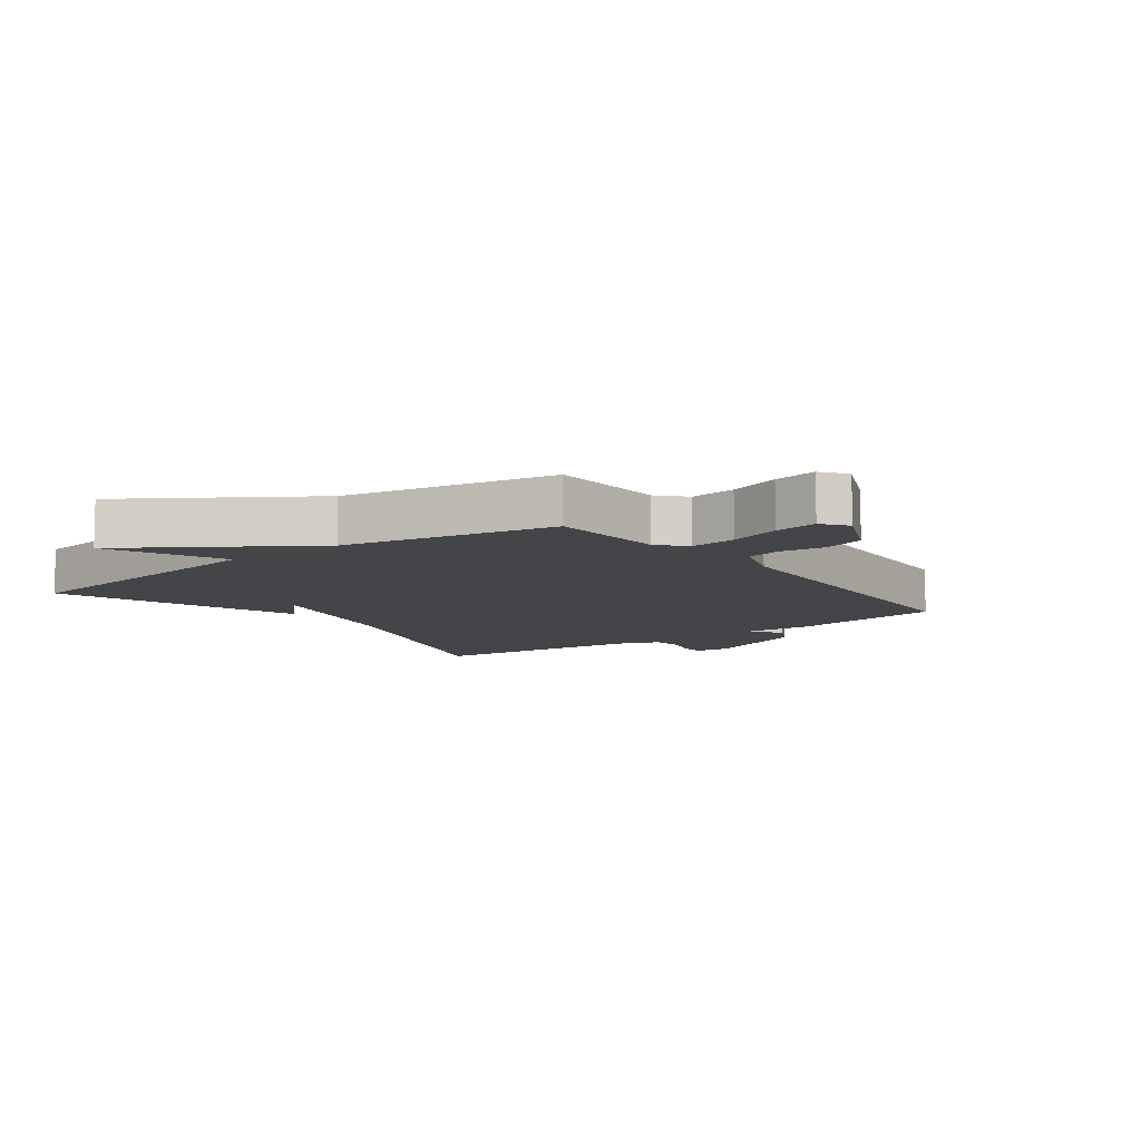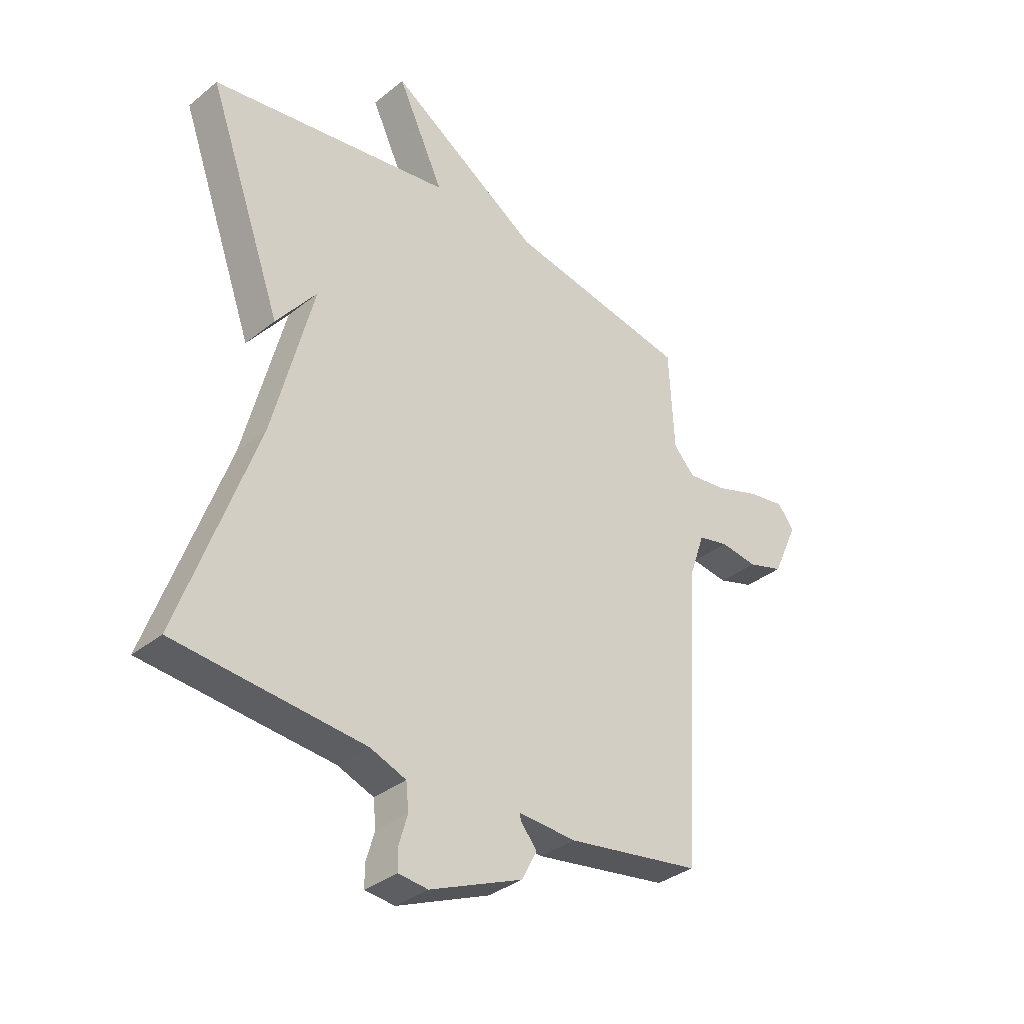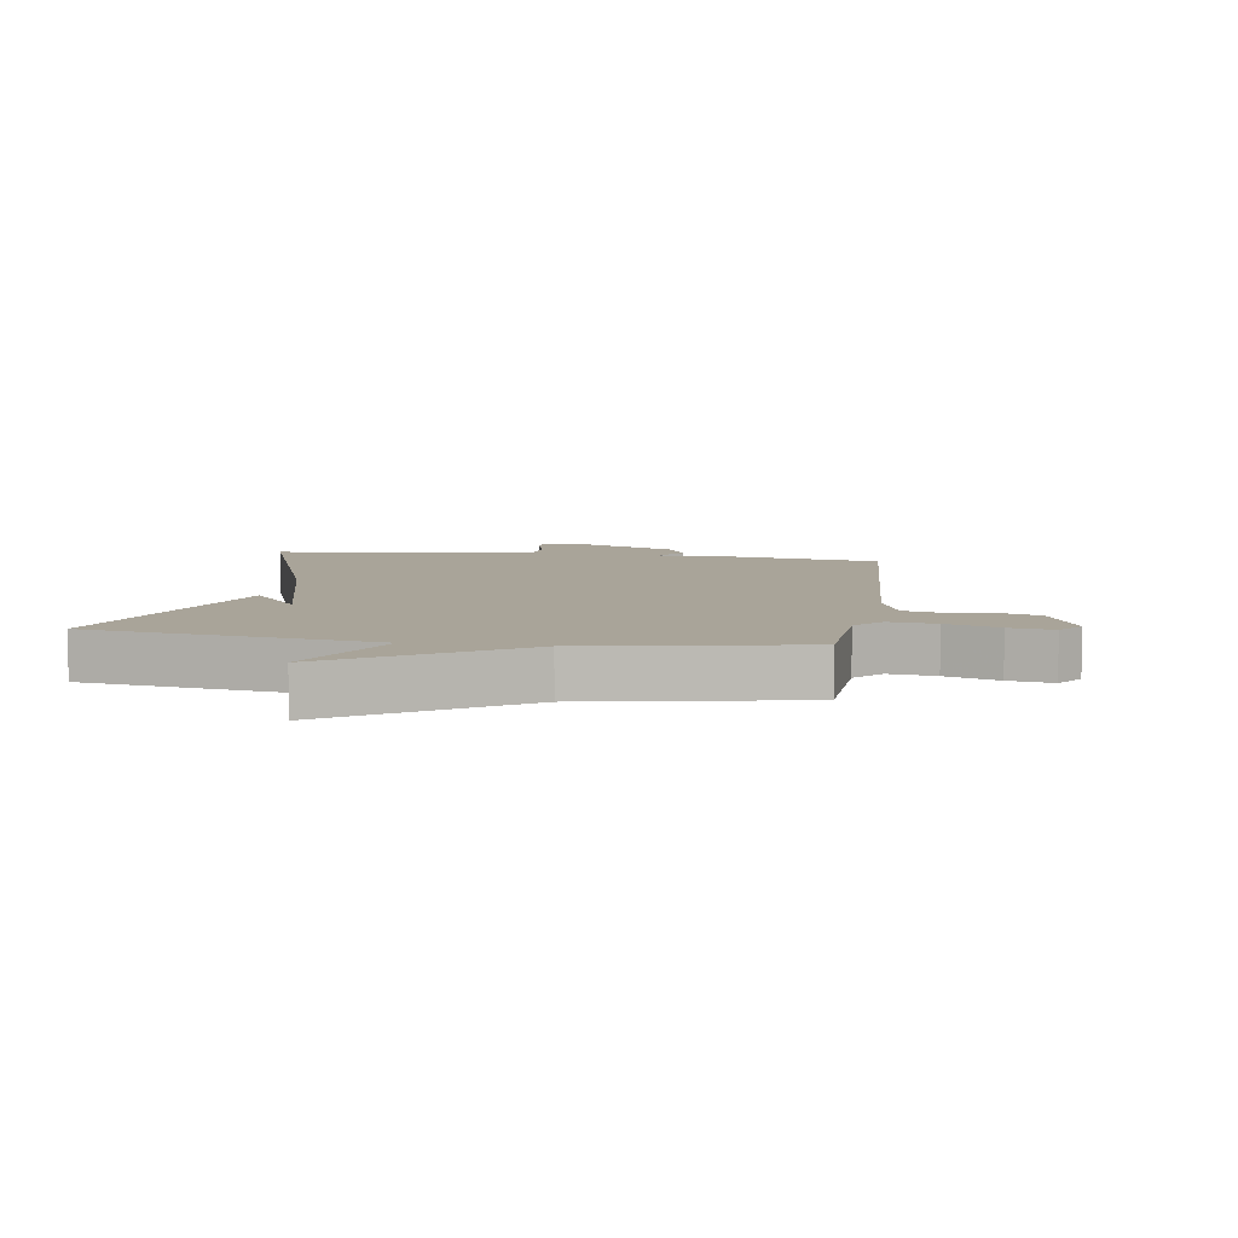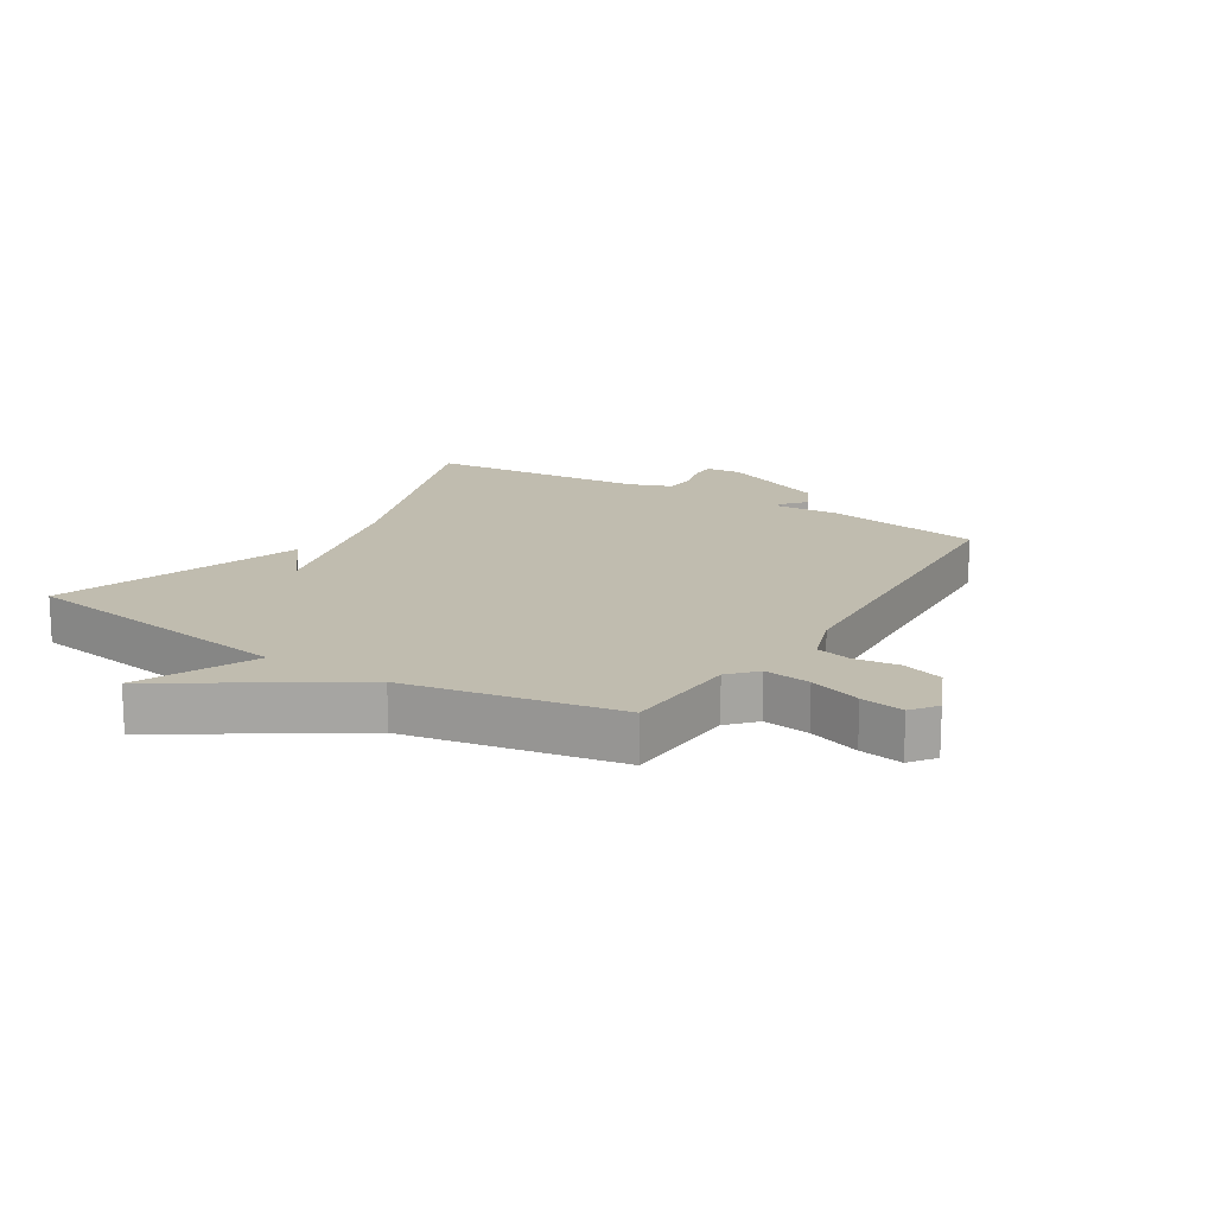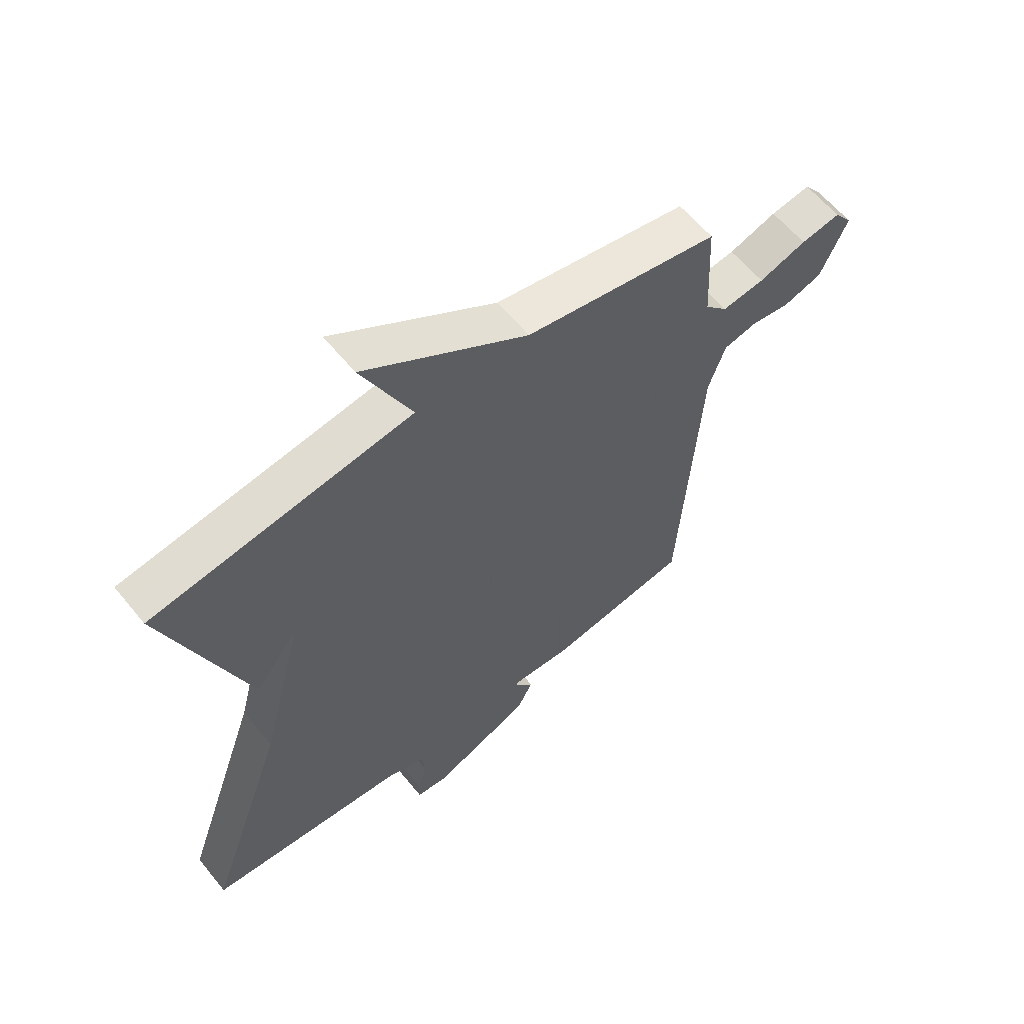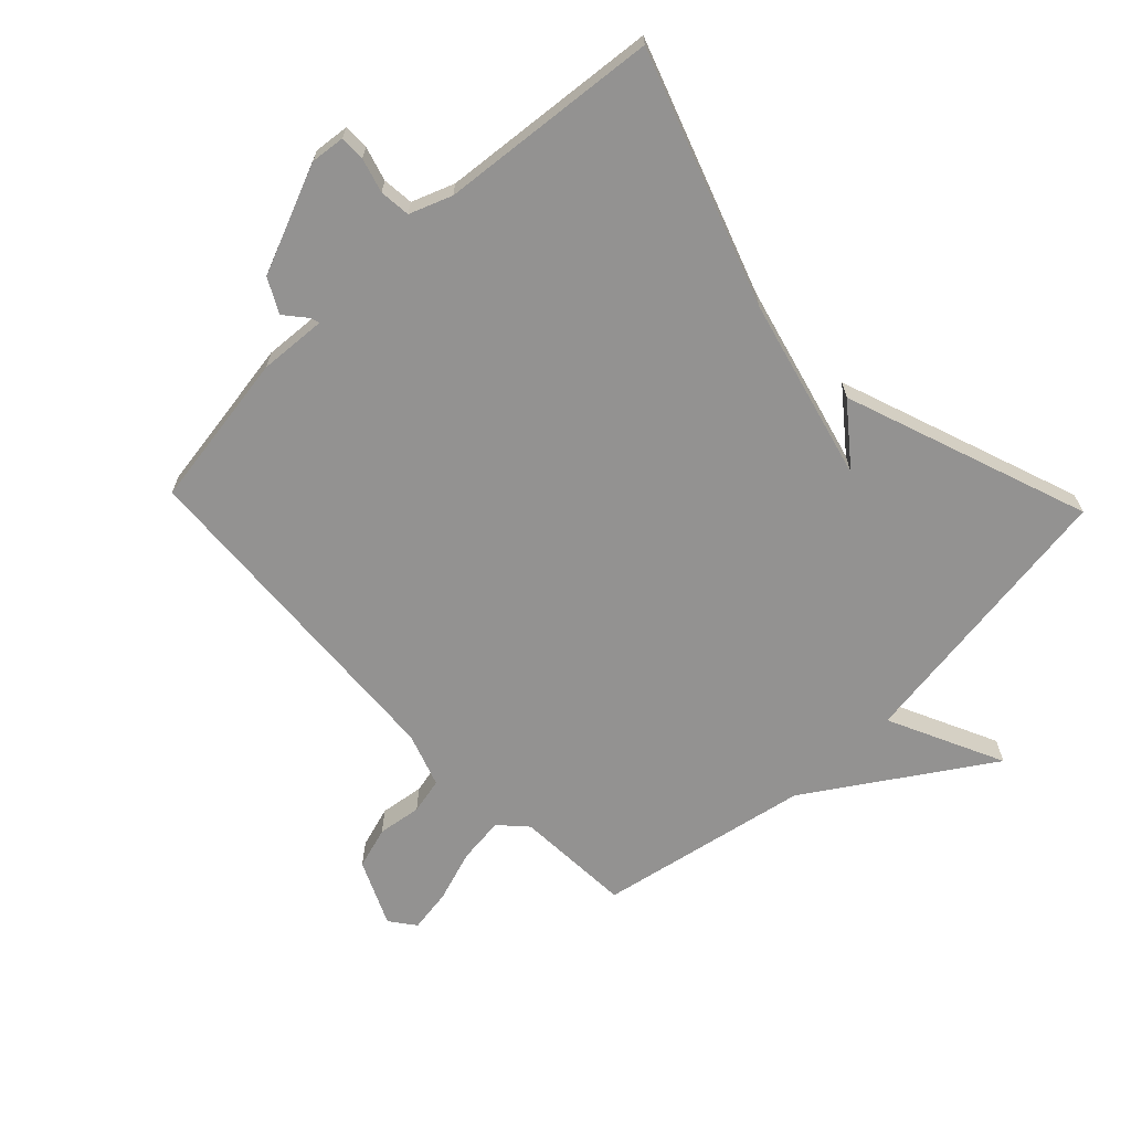
<metadata>
{"format":"obj","ext":"obj","renderer":"f3d","projection":"perspective","resolution":1024,"background":"white","views":[{"elev":-9.1,"azim":36.7,"up":"+Y"},{"elev":-34.7,"azim":-43.0,"up":"+Z"},{"elev":7.3,"azim":8.7,"up":"+Y"},{"elev":16.3,"azim":31.9,"up":"+Y"},{"elev":60.6,"azim":-39.0,"up":"+Z"},{"elev":-66.5,"azim":-136.3,"up":"+Y"}]}
</metadata>
<code>
v 0.5 0.07 0.5
v 0.51 0.07 0.31
v 0.55 0.07 0.267
v 0.625 0.07 0.276
v 0.709 0.07 0.304
v 0.779 0.07 0.315
v 0.81 0.07 0.274
v 0.762 0.07 0.168
v 0.694 0.07 0.147
v 0.623 0.07 0.157
v 0.565 0.07 0.144
v 0.535 0.07 0.057
v 0.5 0.07 -0.5
v 0.246 0.07 -0.54
v 0.137 0.07 -0.533
v 0.141 0.07 -0.547
v 0.171 0.07 -0.583
v 0.142 0.07 -0.638
v -0.033 0.07 -0.711
v -0.089 0.07 -0.705
v -0.089 0.07 -0.664
v -0.073 0.07 -0.609
v -0.078 0.07 -0.559
v -0.146 0.07 -0.533
v -0.5 0.07 -0.5
v -0.358 0.07 -0.096
v -0.282 0.07 0.201
v -0.358 0.07 0.104
v -0.5 0.07 0.5
v -0.043 0.07 0.566
v -0.131 0.07 0.753
v 0.157 0.07 0.566
v 0.5 0 0.5
v 0.51 0 0.31
v 0.55 0 0.267
v 0.625 0 0.276
v 0.709 0 0.304
v 0.779 0 0.315
v 0.81 0 0.274
v 0.762 0 0.168
v 0.694 0 0.147
v 0.623 0 0.157
v 0.565 0 0.144
v 0.535 0 0.057
v 0.5 0 -0.5
v 0.246 0 -0.54
v 0.137 0 -0.533
v 0.141 0 -0.547
v 0.171 0 -0.583
v 0.142 0 -0.638
v -0.033 0 -0.711
v -0.089 0 -0.705
v -0.089 0 -0.664
v -0.073 0 -0.609
v -0.078 0 -0.559
v -0.146 0 -0.533
v -0.5 0 -0.5
v -0.358 0 -0.096
v -0.282 0 0.201
v -0.358 0 0.104
v -0.5 0 0.5
v -0.043 0 0.566
v -0.131 0 0.753
v 0.157 0 0.566
f 30 31 32
f 30 32 1 2
f 27 28 29 30
f 30 2 3
f 27 30 3
f 26 27 3
f 26 3 4
f 25 26 4
f 24 25 4
f 23 24 4 5
f 20 21 22
f 19 20 22
f 18 19 22
f 17 18 22
f 16 17 22
f 15 16 22 23
f 12 13 14 15
f 11 12 15 23
f 8 9 10
f 7 8 10
f 6 7 10
f 5 6 10
f 5 10 11
f 5 11 23
f 64 63 62
f 34 33 64 62
f 62 61 60 59
f 35 34 62
f 35 62 59
f 35 59 58
f 36 35 58
f 36 58 57
f 36 57 56
f 37 36 56 55
f 54 53 52
f 54 52 51
f 54 51 50
f 54 50 49
f 54 49 48
f 55 54 48 47
f 47 46 45 44
f 55 47 44 43
f 42 41 40
f 42 40 39
f 42 39 38
f 42 38 37
f 43 42 37
f 55 43 37
f 1 33 34 2
f 2 34 35 3
f 3 35 36 4
f 4 36 37 5
f 5 37 38 6
f 6 38 39 7
f 7 39 40 8
f 8 40 41 9
f 9 41 42 10
f 10 42 43 11
f 11 43 44 12
f 12 44 45 13
f 13 45 46 14
f 14 46 47 15
f 15 47 48 16
f 16 48 49 17
f 17 49 50 18
f 18 50 51 19
f 19 51 52 20
f 20 52 53 21
f 21 53 54 22
f 22 54 55 23
f 23 55 56 24
f 24 56 57 25
f 25 57 58 26
f 26 58 59 27
f 27 59 60 28
f 28 60 61 29
f 29 61 62 30
f 30 62 63 31
f 31 63 64 32
f 32 64 33 1

</code>
